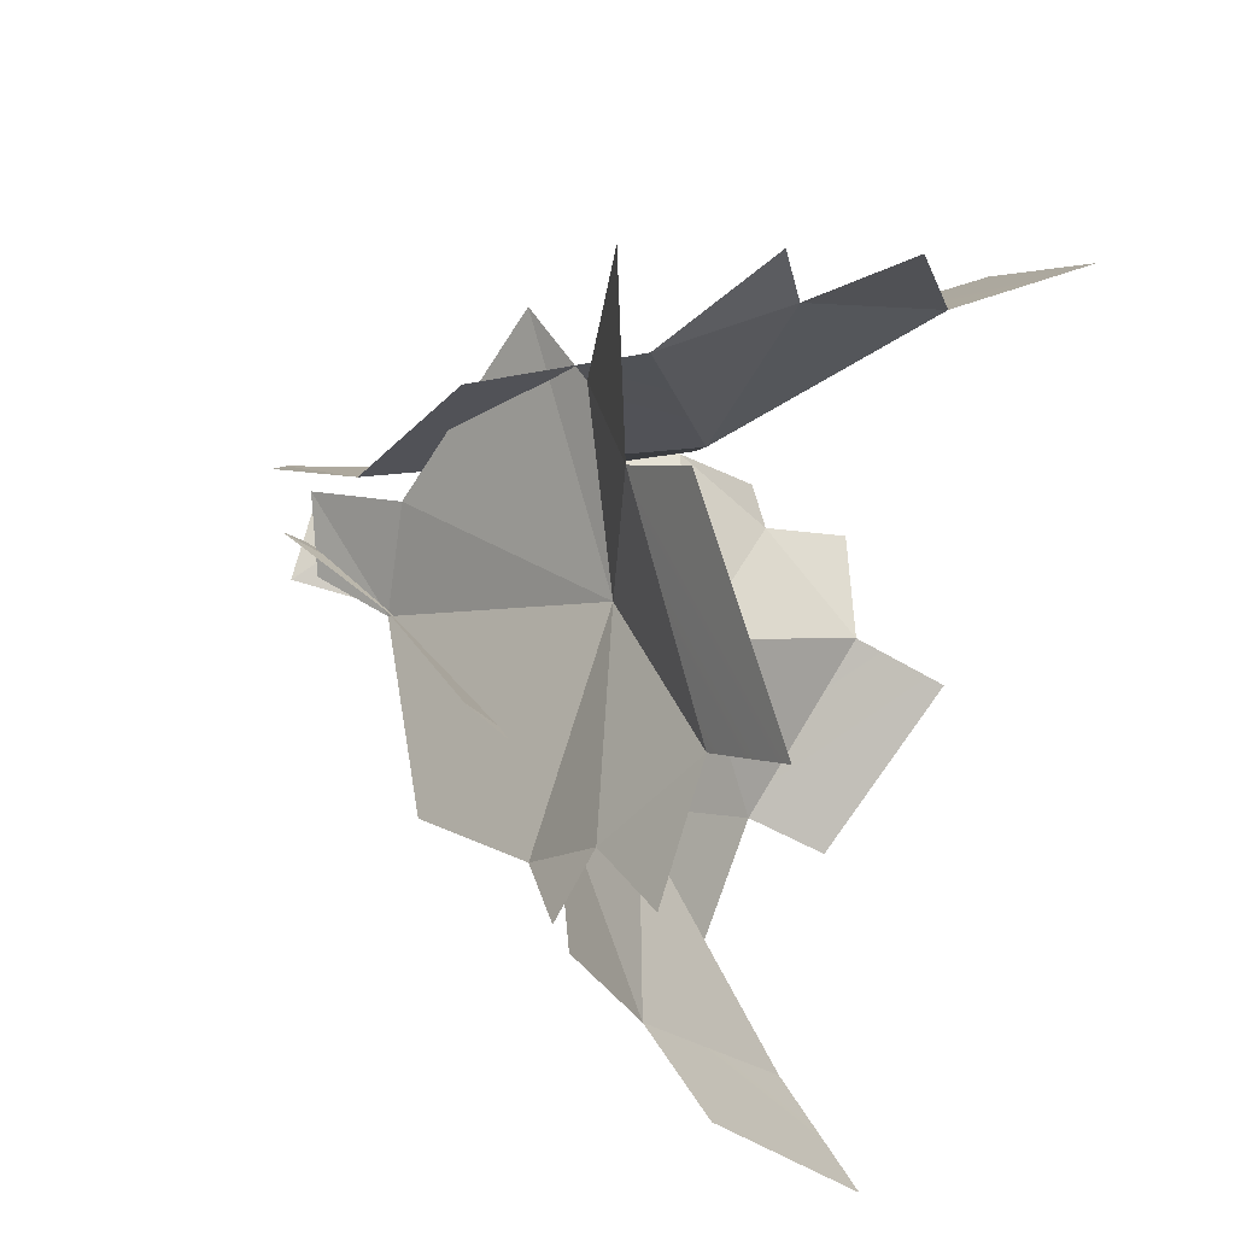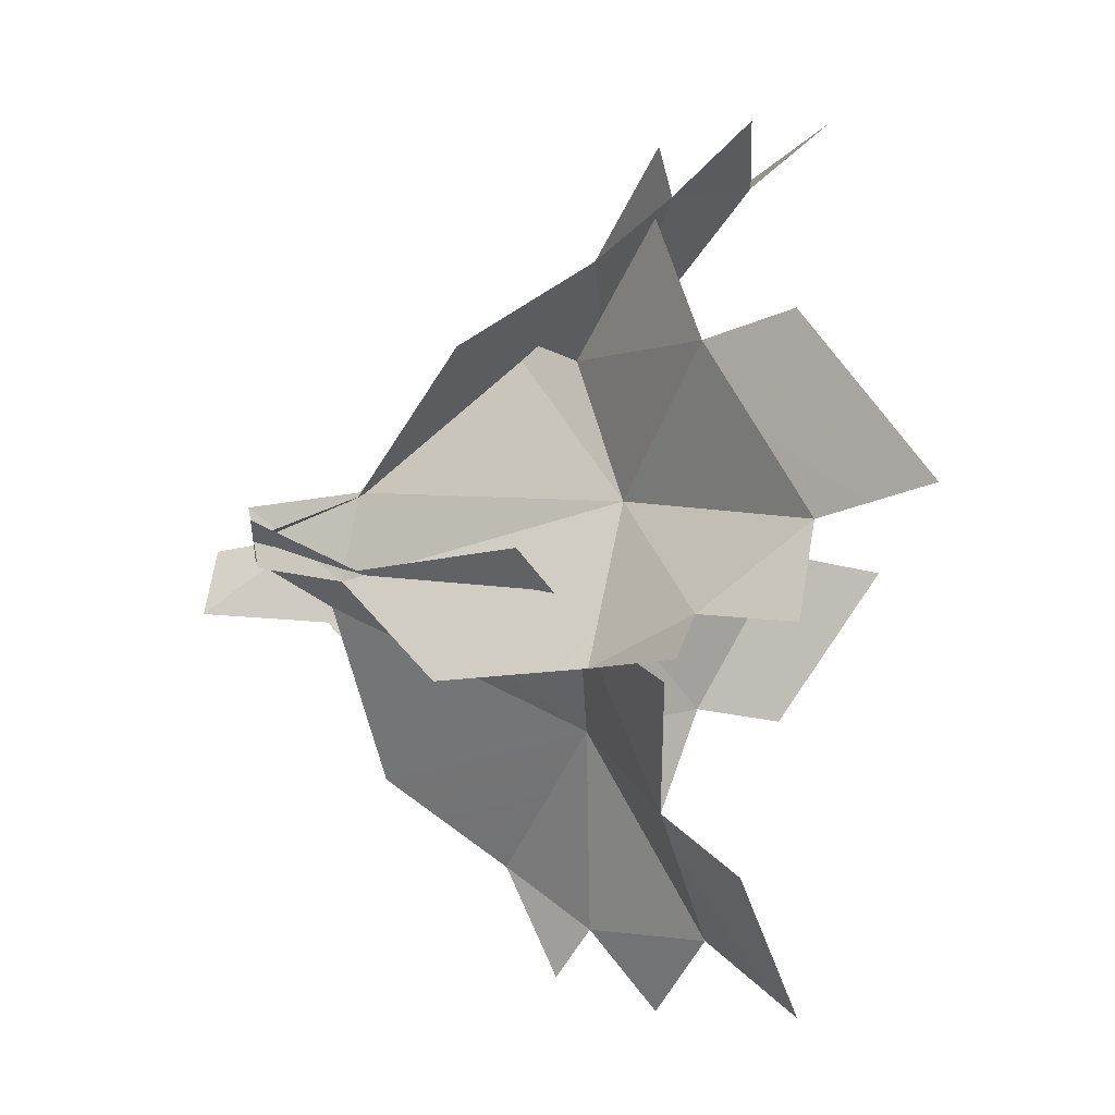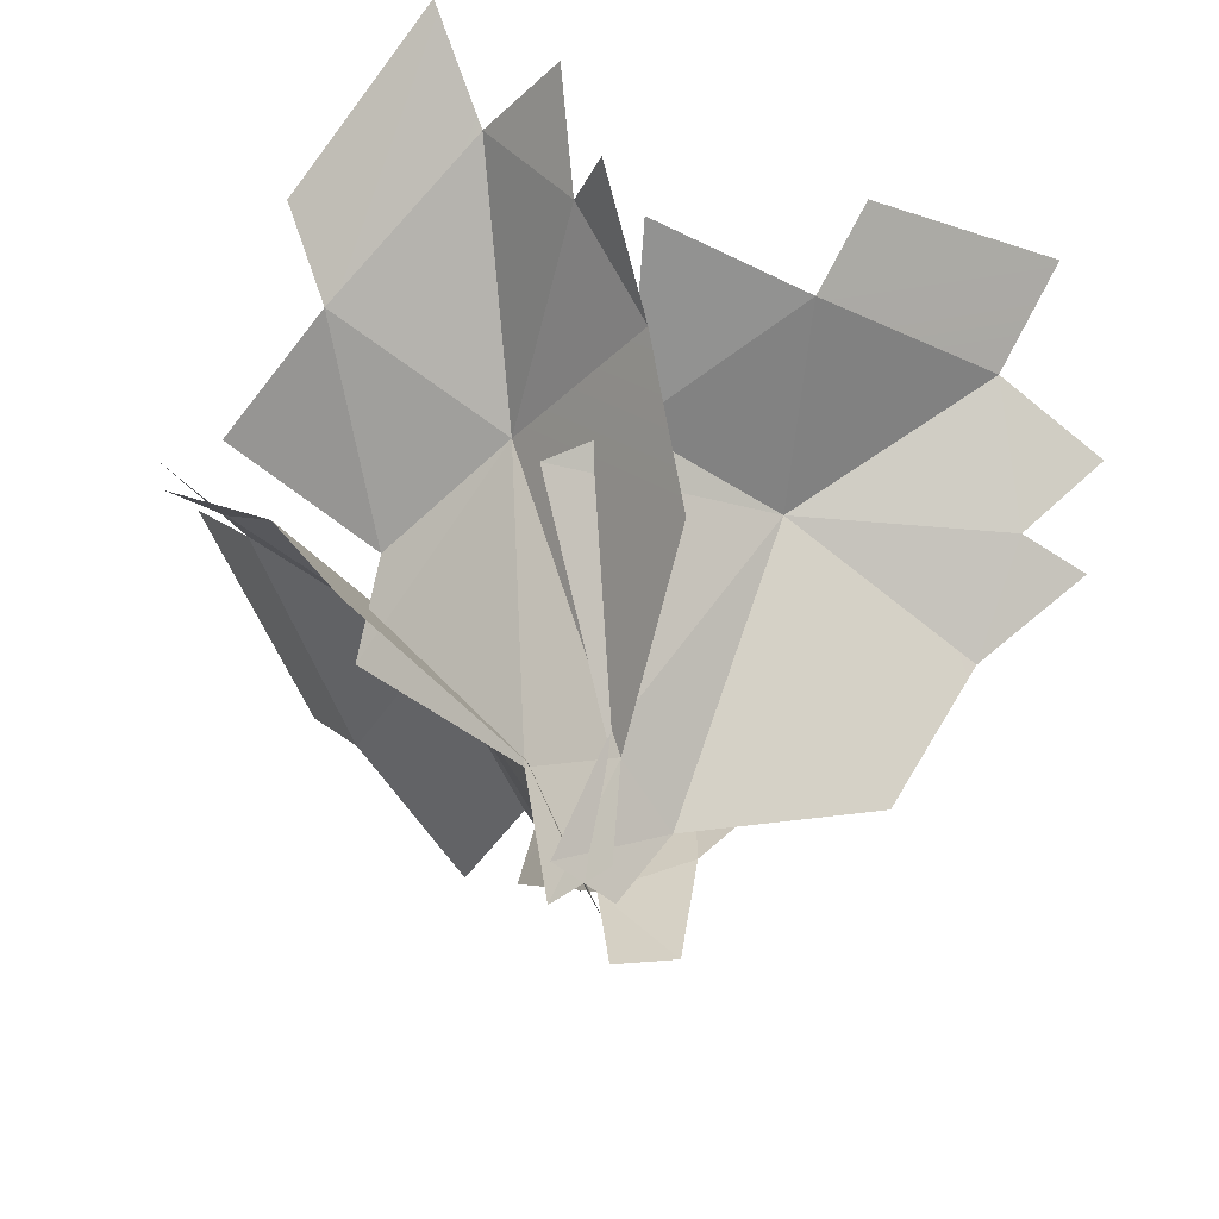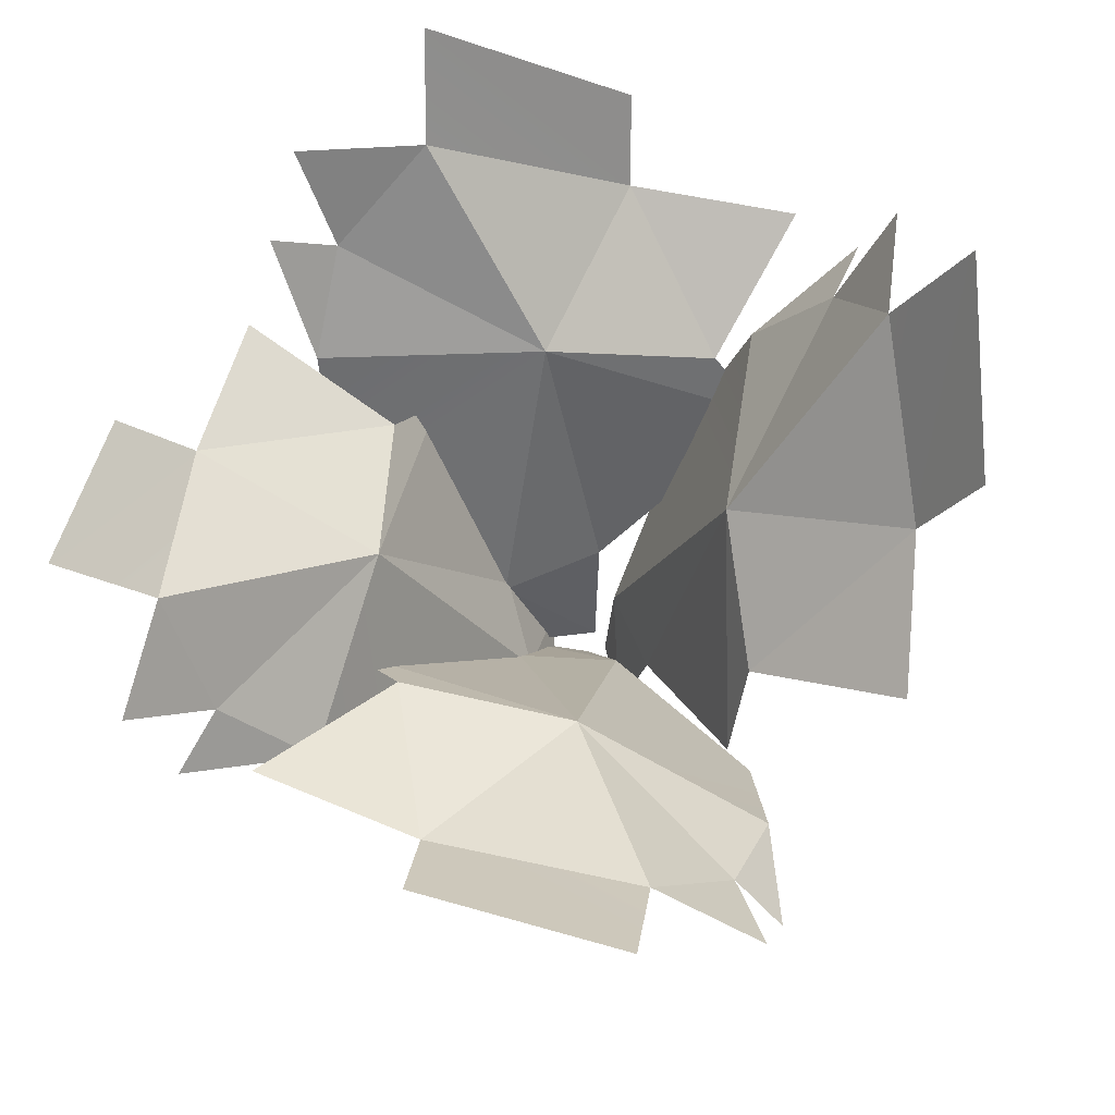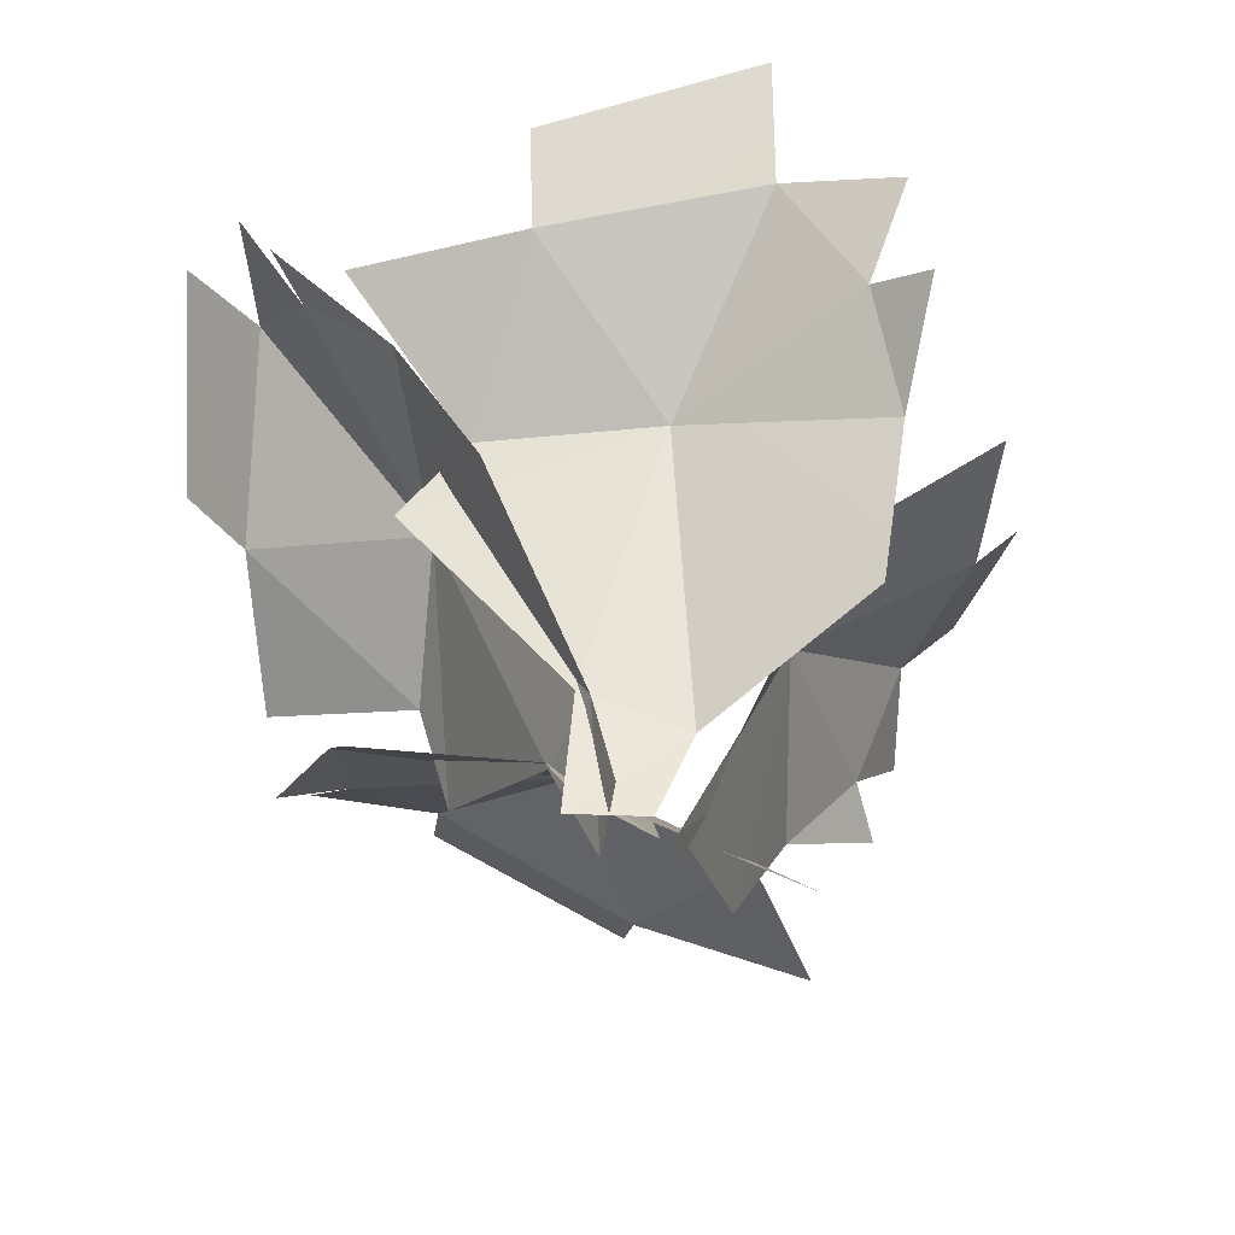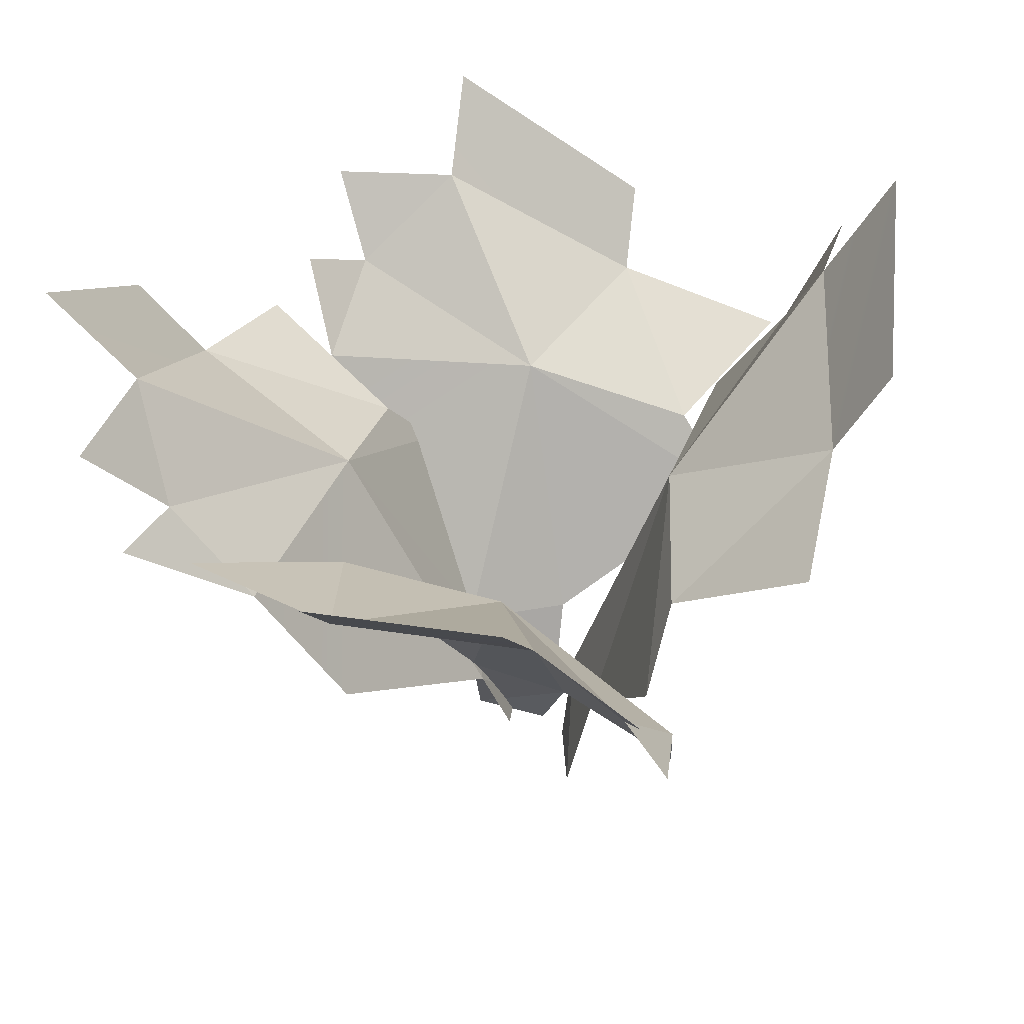
<metadata>
{"format":"obj","ext":"obj","renderer":"f3d","projection":"perspective","resolution":1024,"background":"white","views":[{"elev":38.4,"azim":111.6,"up":"+Z"},{"elev":-67.6,"azim":91.5,"up":"+Z"},{"elev":-43.7,"azim":170.2,"up":"+Y"},{"elev":67.1,"azim":-137.3,"up":"+Y"},{"elev":-63.0,"azim":-146.1,"up":"+Y"},{"elev":37.7,"azim":-127.9,"up":"+Y"}]}
</metadata>
<code>
g Libel_Plants_Leaf_02
v -0.007574 -0.5207 0.1742
v -0.1323 -0.7384 0.0595
v -0.02326 -0.7086 0.1329
v -0.1323 -0.7384 0.0595
v -0.007574 -0.5207 0.1742
v -0.174 -0.4862 0.09639
v -0.1056 0.2909 0.6873
v 0.02393 0.0696 0.6123
v -0.06354 0.2751 0.8154
v -0.007574 -0.5207 0.1742
v -0.2028 0.0931 0.2736
v -0.174 -0.4862 0.09639
v -0.2028 0.0931 0.2736
v -0.007574 -0.5207 0.1742
v 0.08884 -0.2557 0.5068
v 0.02393 0.0696 0.6123
v -0.4839 -0.1868 -0.01871
v -0.2028 0.0931 0.2736
v -0.4399 -0.01273 0.081
v -0.2028 0.0931 0.2736
v -0.4839 -0.1868 -0.01871
v -0.174 -0.4862 0.09639
v -0.2028 0.0931 0.2736
v -0.5463 0.3 0.4108
v -0.4399 -0.01273 0.081
v -0.5463 0.3 0.4108
v -0.3573 0.7384 0.7233
v -0.6188 0.4888 0.4864
v -0.2654 0.508 0.629
v -0.2028 0.0931 0.2736
v 0.02393 0.0696 0.6123
v -0.1056 0.2909 0.6873
v -0.4399 -0.01273 0.081
v -0.5463 0.3 0.4108
v -0.7378 0.1906 0.1752
v -0.2654 0.508 0.629
v -0.1056 0.2909 0.6873
v -0.1331 0.4935 0.8142
v -0.2654 0.508 0.629
v -0.2028 0.0931 0.2736
v -0.1056 0.2909 0.6873
v -0.2028 0.0931 0.2736
v -0.2654 0.508 0.629
v -0.5463 0.3 0.4108
v -0.1219 -0.4701 0.05489
v 0.1033 -0.6171 -0.01344
v -0.02373 -0.6238 0.07339
v 0.1033 -0.6171 -0.01344
v -0.1219 -0.4701 0.05489
v 0.0212 -0.4018 -0.09627
v -0.7097 0.04732 -0.2742
v -0.6573 -0.1239 -0.09795
v -0.8271 -0.02451 -0.2621
v -0.1219 -0.4701 0.05489
v -0.2762 0.05082 -0.2429
v 0.0212 -0.4018 -0.09627
v -0.2762 0.05082 -0.2429
v -0.1219 -0.4701 0.05489
v -0.5132 -0.3761 0.03451
v -0.6573 -0.1239 -0.09795
v 0.1929 -0.07237 -0.4151
v -0.2762 0.05082 -0.2429
v 0.03805 0.04238 -0.4182
v -0.2762 0.05082 -0.2429
v 0.1929 -0.07237 -0.4151
v 0.0212 -0.4018 -0.09627
v -0.2762 0.05082 -0.2429
v -0.2513 0.1841 -0.6464
v 0.03805 0.04238 -0.4182
v -0.2513 0.1841 -0.6464
v -0.7325 0.4447 -0.5913
v -0.3263 0.3245 -0.7617
v -0.6412 0.2742 -0.4468
v -0.2762 0.05082 -0.2429
v -0.6573 -0.1239 -0.09795
v -0.7097 0.04732 -0.2742
v 0.03805 0.04238 -0.4182
v -0.2513 0.1841 -0.6464
v 0.07141 0.1909 -0.765
v -0.6412 0.2742 -0.4468
v -0.7097 0.04732 -0.2742
v -0.8538 0.177 -0.3591
v -0.6412 0.2742 -0.4468
v -0.2762 0.05082 -0.2429
v -0.7097 0.04732 -0.2742
v -0.2762 0.05082 -0.2429
v -0.6412 0.2742 -0.4468
v -0.2513 0.1841 -0.6464
v -0.004899 -0.4329 -0.08807
v 0.09225 -0.6321 0.08571
v -0.003341 -0.6096 -0.009443
v 0.09225 -0.6321 0.08571
v -0.004899 -0.4329 -0.08807
v 0.1487 -0.3963 0.008218
v 0.1886 0.2472 -0.7344
v 0.04393 0.05648 -0.6384
v 0.1623 0.2085 -0.8651
v -0.004899 -0.4329 -0.08807
v 0.2246 0.1316 -0.2719
v 0.1487 -0.3963 0.008218
v 0.2246 0.1316 -0.2719
v -0.004899 -0.4329 -0.08807
v -0.04658 -0.2348 -0.4827
v 0.04393 0.05648 -0.6384
v 0.4493 -0.1042 0.1139
v 0.2246 0.1316 -0.2719
v 0.4266 0.04904 -0.02442
v 0.2246 0.1316 -0.2719
v 0.4493 -0.1042 0.1139
v 0.1487 -0.3963 0.008218
v 0.2246 0.1316 -0.2719
v 0.5833 0.2783 -0.3941
v 0.4266 0.04904 -0.02442
v 0.5833 0.2783 -0.3941
v 0.4575 0.6576 -0.8154
v 0.6713 0.4415 -0.4933
v 0.3466 0.459 -0.6928
v 0.2246 0.1316 -0.2719
v 0.04393 0.05648 -0.6384
v 0.1886 0.2472 -0.7344
v 0.4266 0.04904 -0.02442
v 0.5833 0.2783 -0.3941
v 0.7358 0.2047 -0.1102
v 0.3466 0.459 -0.6928
v 0.1886 0.2472 -0.7344
v 0.2398 0.4169 -0.8942
v 0.3466 0.459 -0.6928
v 0.2246 0.1316 -0.2719
v 0.1886 0.2472 -0.7344
v 0.2246 0.1316 -0.2719
v 0.3466 0.459 -0.6928
v 0.5833 0.2783 -0.3941
v 0.1451 -0.397 -0.006213
v -0.006131 -0.62 0.1163
v 0.07965 -0.5727 -0.01139
v -0.006131 -0.62 0.1163
v 0.1451 -0.397 -0.006213
v 0.05648 -0.3998 0.1945
v 0.7134 0.2455 0.1239
v 0.6316 0.08903 -0.03568
v 0.8344 0.2182 0.04919
v 0.1451 -0.397 -0.006213
v 0.294 0.1083 0.2829
v 0.05648 -0.3998 0.1945
v 0.294 0.1083 0.2829
v 0.1451 -0.397 -0.006213
v 0.4992 -0.1803 -0.1364
v 0.6316 0.08903 -0.03568
v -0.04939 -0.187 0.6006
v 0.294 0.1083 0.2829
v 0.07158 -0.02729 0.5608
v 0.294 0.1083 0.2829
v -0.04939 -0.187 0.6006
v 0.05648 -0.3998 0.1945
v 0.294 0.1083 0.2829
v 0.4028 0.1735 0.6568
v 0.07158 -0.02729 0.5608
v 0.4028 0.1735 0.6568
v 0.7741 0.5876 0.4597
v 0.4882 0.3162 0.7497
v 0.6683 0.4148 0.3432
v 0.294 0.1083 0.2829
v 0.6316 0.08903 -0.03568
v 0.7134 0.2455 0.1239
v 0.07158 -0.02729 0.5608
v 0.4028 0.1735 0.6568
v 0.1463 0.05681 0.8942
v 0.6683 0.4148 0.3432
v 0.7134 0.2455 0.1239
v 0.8538 0.4052 0.1599
v 0.6683 0.4148 0.3432
v 0.294 0.1083 0.2829
v 0.7134 0.2455 0.1239
v 0.294 0.1083 0.2829
v 0.6683 0.4148 0.3432
v 0.4028 0.1735 0.6568
g Libel_Plants_Leaf_02_0
f 3 2 1
f 6 5 4
f 9 8 7
f 12 11 10
f 15 14 13
f 15 13 16
f 19 18 17
f 22 21 20
f 25 24 23
f 28 27 26
f 29 26 27
f 32 31 30
f 35 34 33
f 38 37 36
f 41 40 39
f 44 43 42
f 47 46 45
f 50 49 48
f 53 52 51
f 56 55 54
f 59 58 57
f 59 57 60
f 63 62 61
f 66 65 64
f 69 68 67
f 72 71 70
f 73 70 71
f 76 75 74
f 79 78 77
f 82 81 80
f 85 84 83
f 88 87 86
f 91 90 89
f 94 93 92
f 97 96 95
f 100 99 98
f 103 102 101
f 103 101 104
f 107 106 105
f 110 109 108
f 113 112 111
f 116 115 114
f 117 114 115
f 120 119 118
f 123 122 121
f 126 125 124
f 129 128 127
f 132 131 130
f 135 134 133
f 138 137 136
f 141 140 139
f 144 143 142
f 147 146 145
f 147 145 148
f 151 150 149
f 154 153 152
f 157 156 155
f 160 159 158
f 161 158 159
f 164 163 162
f 167 166 165
f 170 169 168
f 173 172 171
f 176 175 174

</code>
